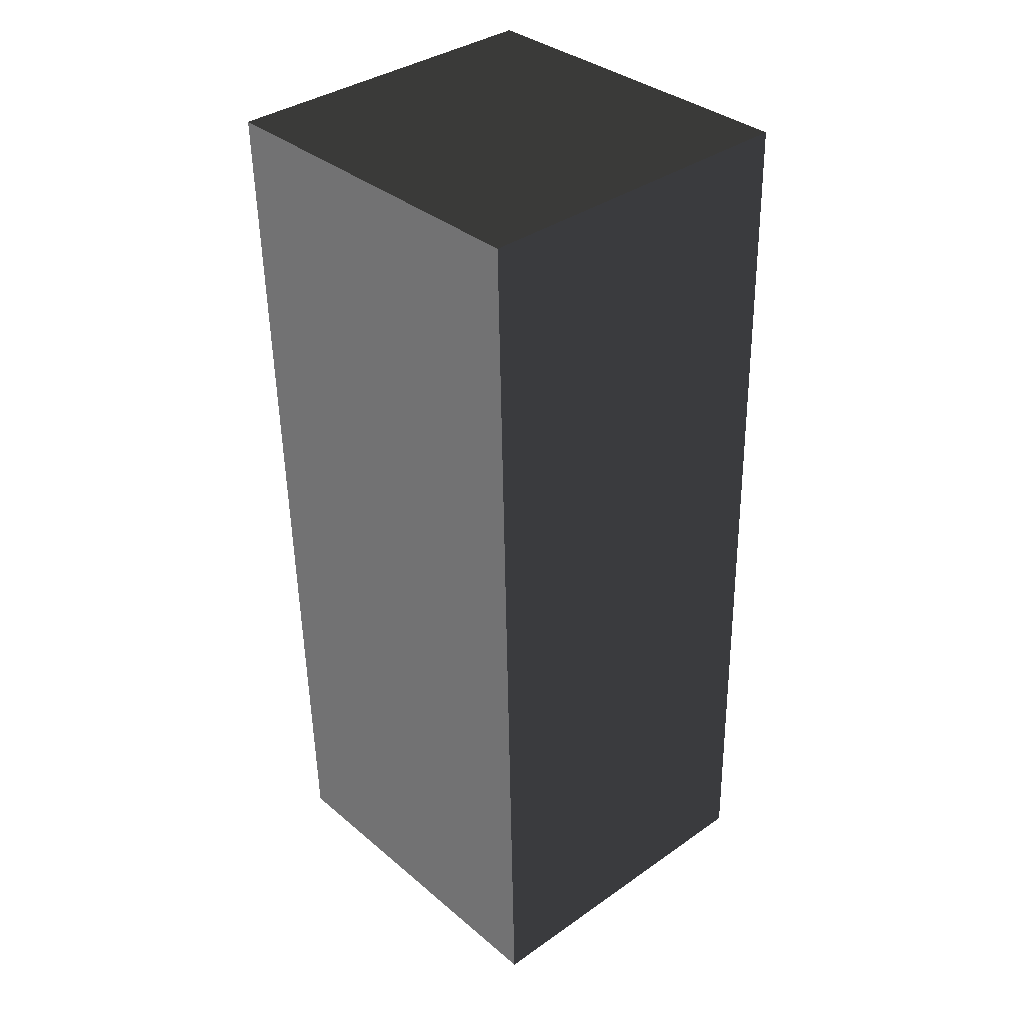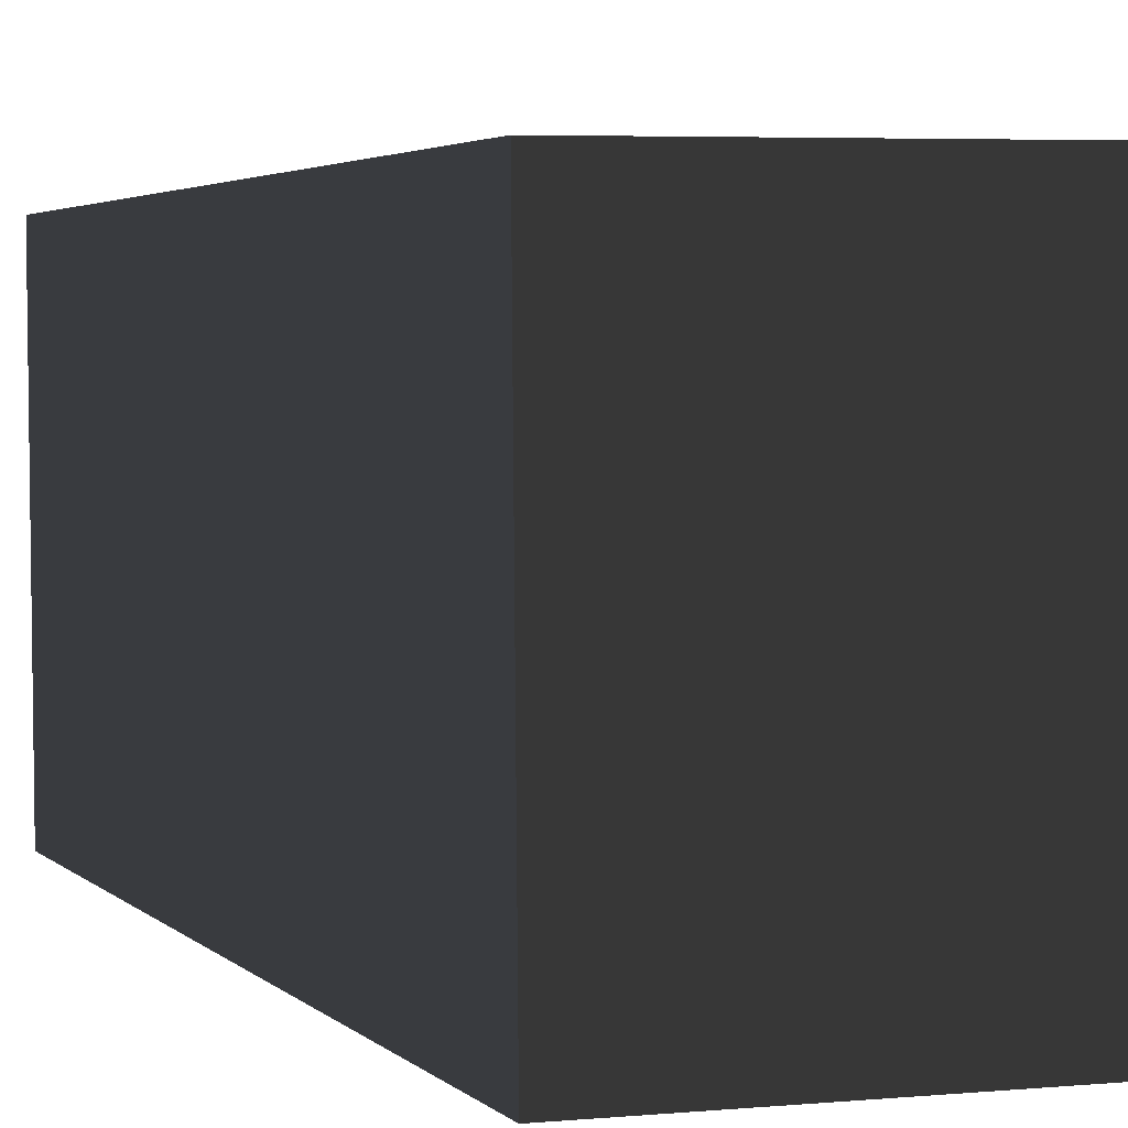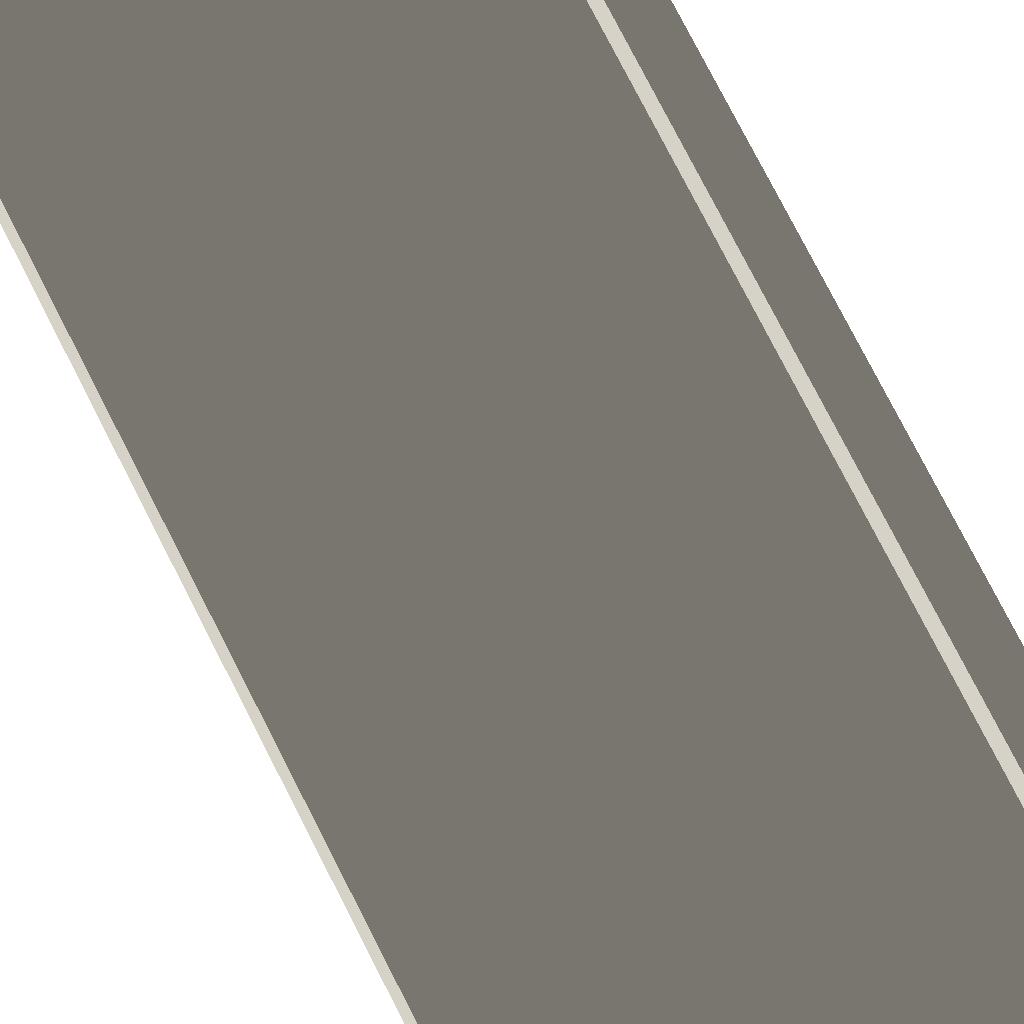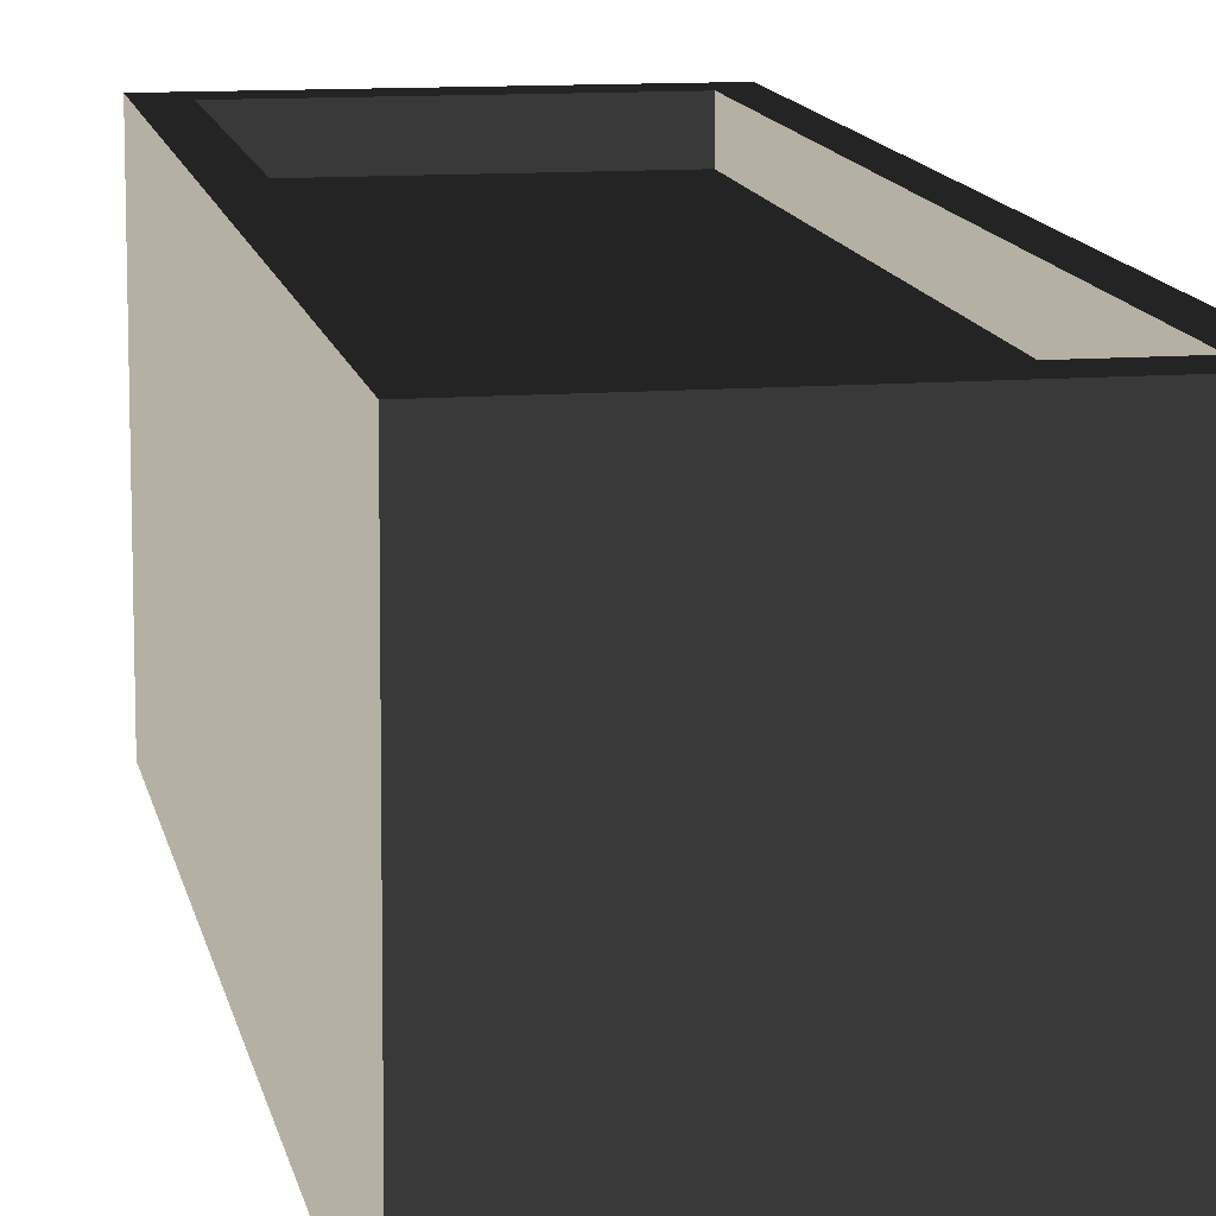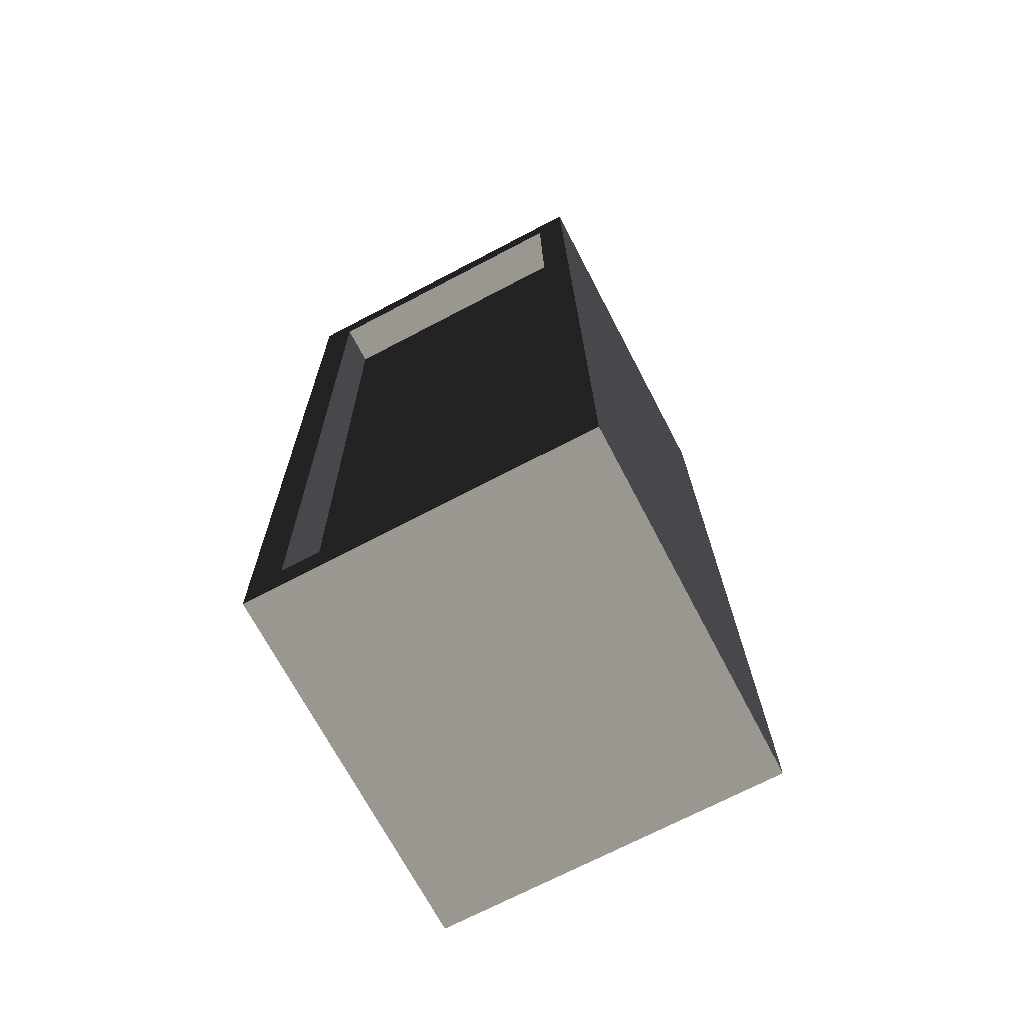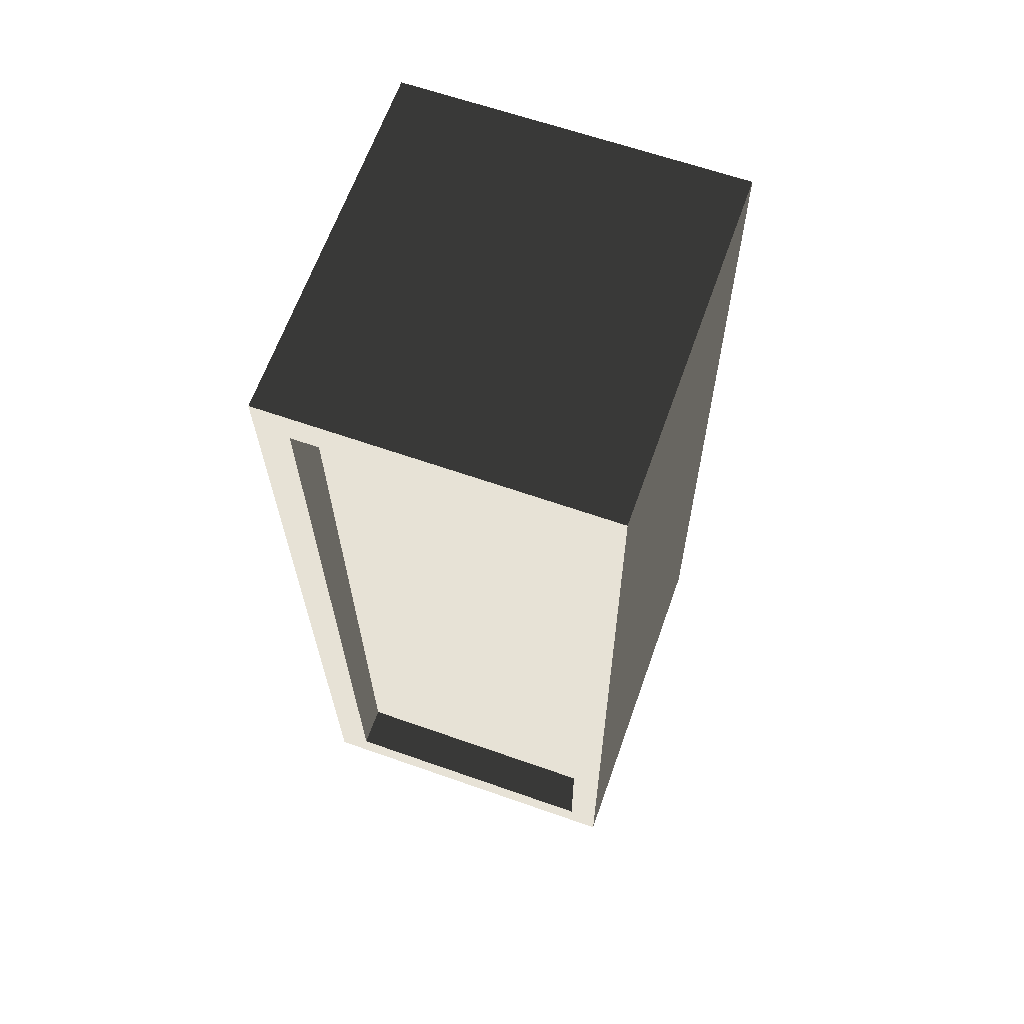
<metadata>
{"format":"obj","ext":"obj","renderer":"f3d","projection":"perspective","resolution":1024,"background":"white","views":[{"elev":36.8,"azim":138.0,"up":"+Y"},{"elev":4.3,"azim":161.6,"up":"+Z"},{"elev":77.4,"azim":-27.2,"up":"+Z"},{"elev":11.6,"azim":-11.3,"up":"+Z"},{"elev":-71.3,"azim":27.6,"up":"+Y"},{"elev":63.3,"azim":19.6,"up":"+Y"}]}
</metadata>
<code>
v -0.8751 -2.353 0.1001
v -0.8751 -2.307 -1.759
v -0.8751 2.337 -1.644
v -0.8751 2.291 0.2155
v -0.8751 2.291 0.2155
v -0.8751 2.337 -1.644
v 0.8642 2.337 -1.644
v 0.8642 2.291 0.2155
v 0.8642 2.291 0.2155
v 0.8642 2.337 -1.644
v 0.8641 -2.307 -1.759
v 0.8641 -2.353 0.1001
v 0.8641 -2.353 0.1001
v 0.8641 -2.307 -1.759
v -0.8751 -2.307 -1.759
v -0.8751 -2.353 0.1001
v 0.7123 -2.165 0.1048
v 0.7123 -2.16 -0.1087
v 0.7123 2.101 -0.002874
v 0.7123 2.096 0.2106
v -0.8751 2.291 0.2155
v -0.7039 2.096 0.2106
v -0.7039 -2.165 0.1048
v -0.8751 -2.353 0.1001
v -0.8751 -2.353 0.1001
v -0.7039 -2.165 0.1048
v 0.7123 -2.165 0.1048
v 0.8641 -2.353 0.1001
v 0.8642 2.291 0.2155
v 0.7123 2.096 0.2106
v -0.7039 2.096 0.2106
v -0.8751 2.291 0.2155
v 0.8641 -2.353 0.1001
v 0.7123 -2.165 0.1048
v 0.7123 2.096 0.2106
v 0.8642 2.291 0.2155
v 0.7123 -2.16 -0.1087
v -0.7039 -2.16 -0.1087
v -0.7039 2.101 -0.002872
v 0.7123 2.101 -0.002874
v -0.7039 2.096 0.2106
v -0.7039 2.101 -0.002872
v -0.7039 -2.16 -0.1087
v -0.7039 -2.165 0.1048
v -0.7039 -2.165 0.1048
v -0.7039 -2.16 -0.1087
v 0.7123 -2.16 -0.1087
v 0.7123 -2.165 0.1048
v 0.7123 2.096 0.2106
v 0.7123 2.101 -0.002874
v -0.7039 2.101 -0.002872
v -0.7039 2.096 0.2106
v 0.8641 -2.307 -1.759
v 0.8642 2.337 -1.644
v -0.8751 2.337 -1.644
v -0.8751 -2.307 -1.759
g Flower_Test_(10)_37393_140
f 1 3 2
f 1 4 3
f 5 7 6
f 5 8 7
f 9 11 10
f 9 12 11
f 13 15 14
f 13 16 15
f 17 19 18
f 17 20 19
f 21 23 22
f 21 24 23
f 25 27 26
f 25 28 27
f 29 31 30
f 29 32 31
f 33 35 34
f 33 36 35
f 37 39 38
f 37 40 39
f 41 43 42
f 41 44 43
f 45 47 46
f 45 48 47
f 49 51 50
f 49 52 51
f 53 55 54
f 53 56 55

</code>
